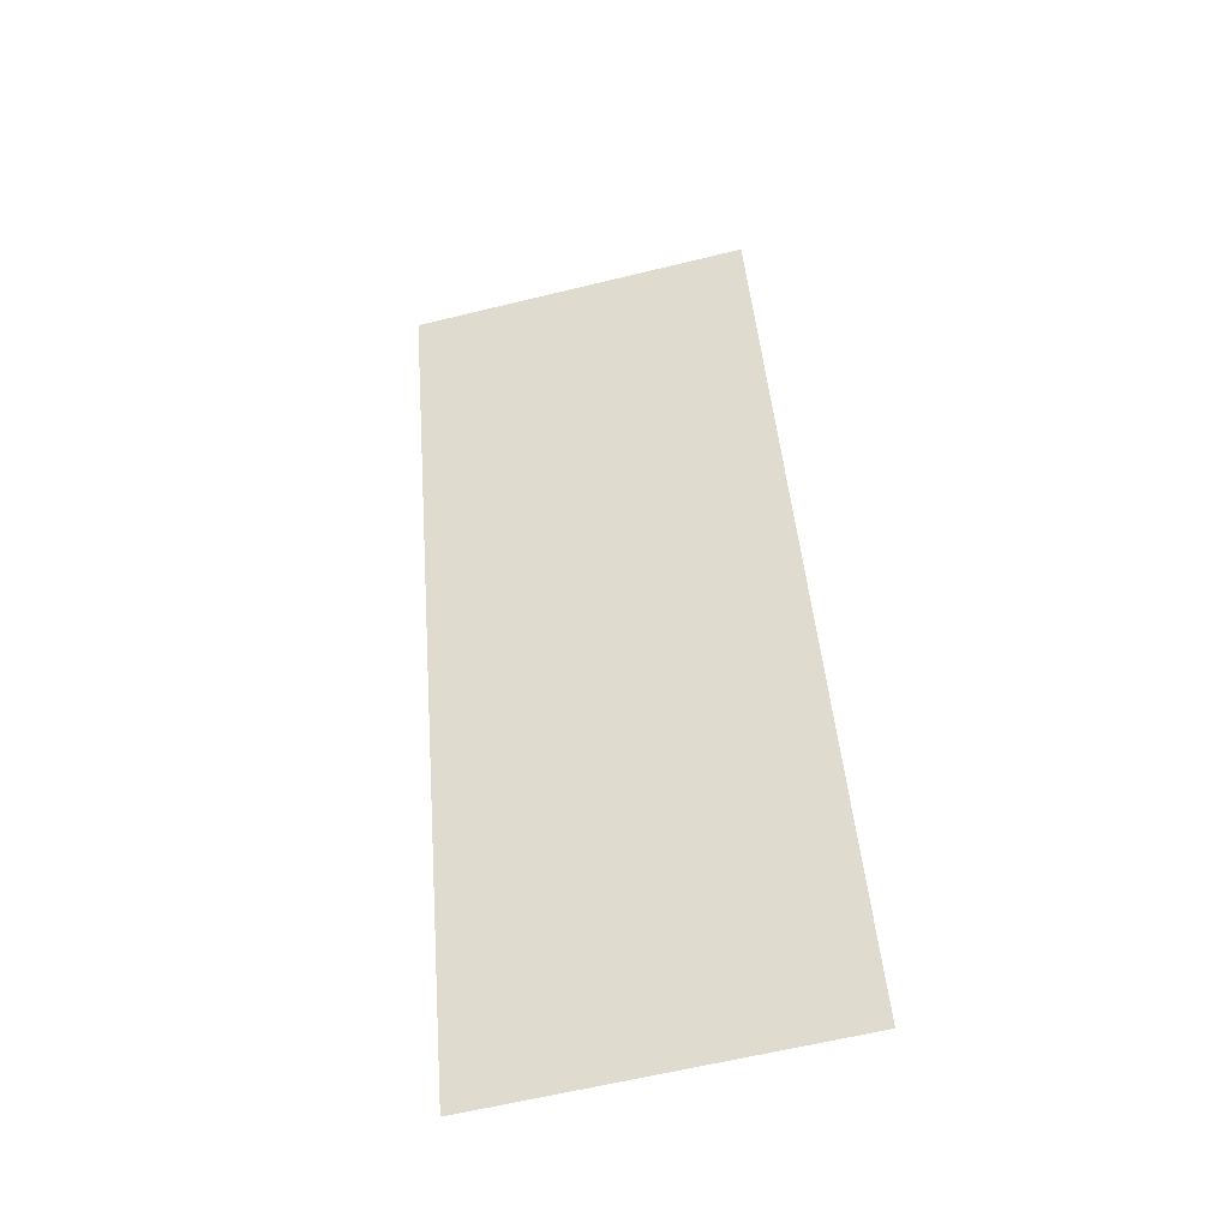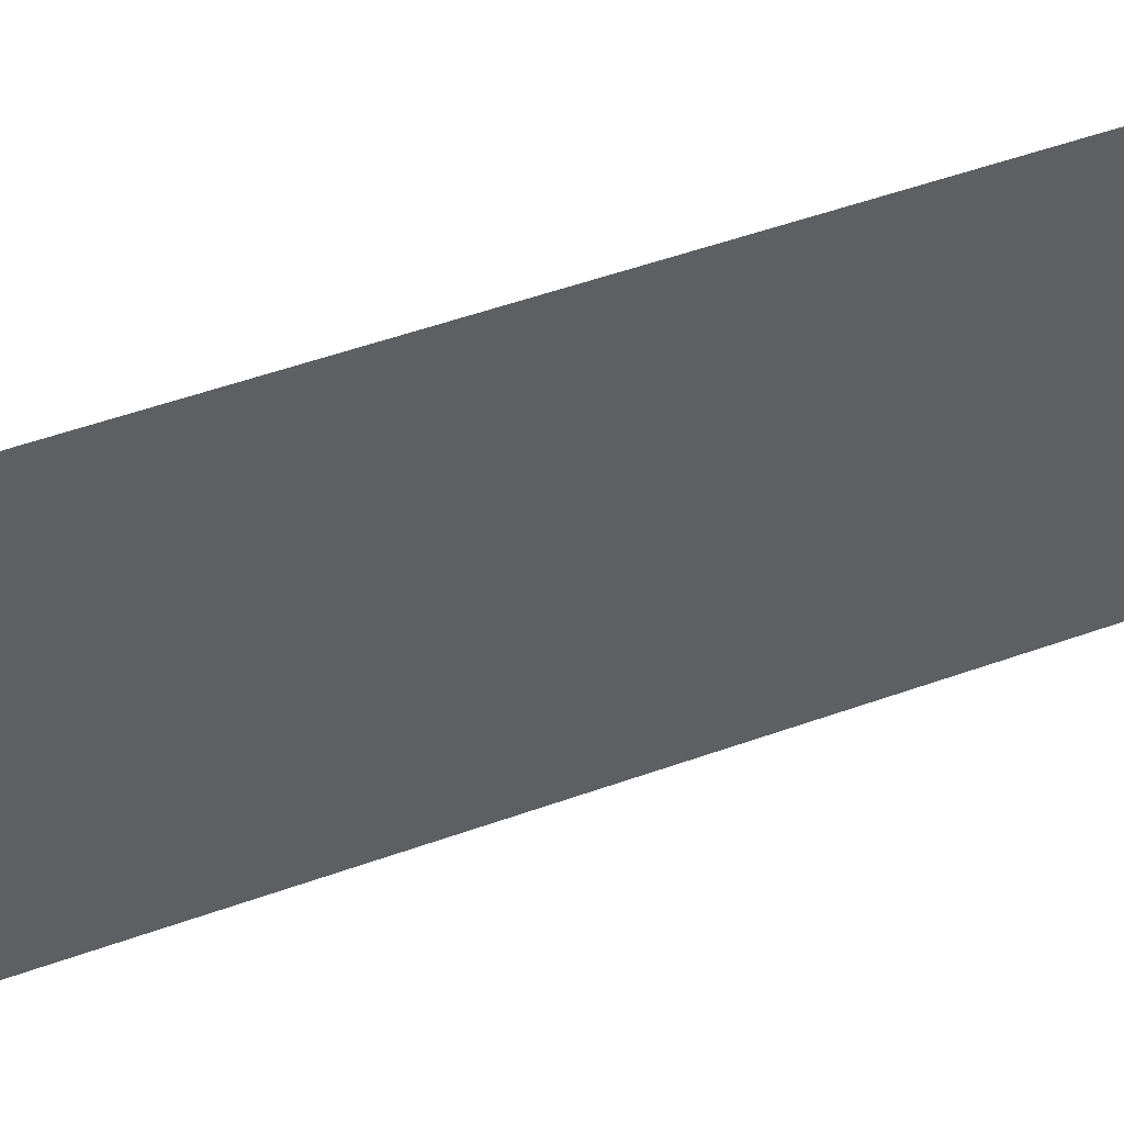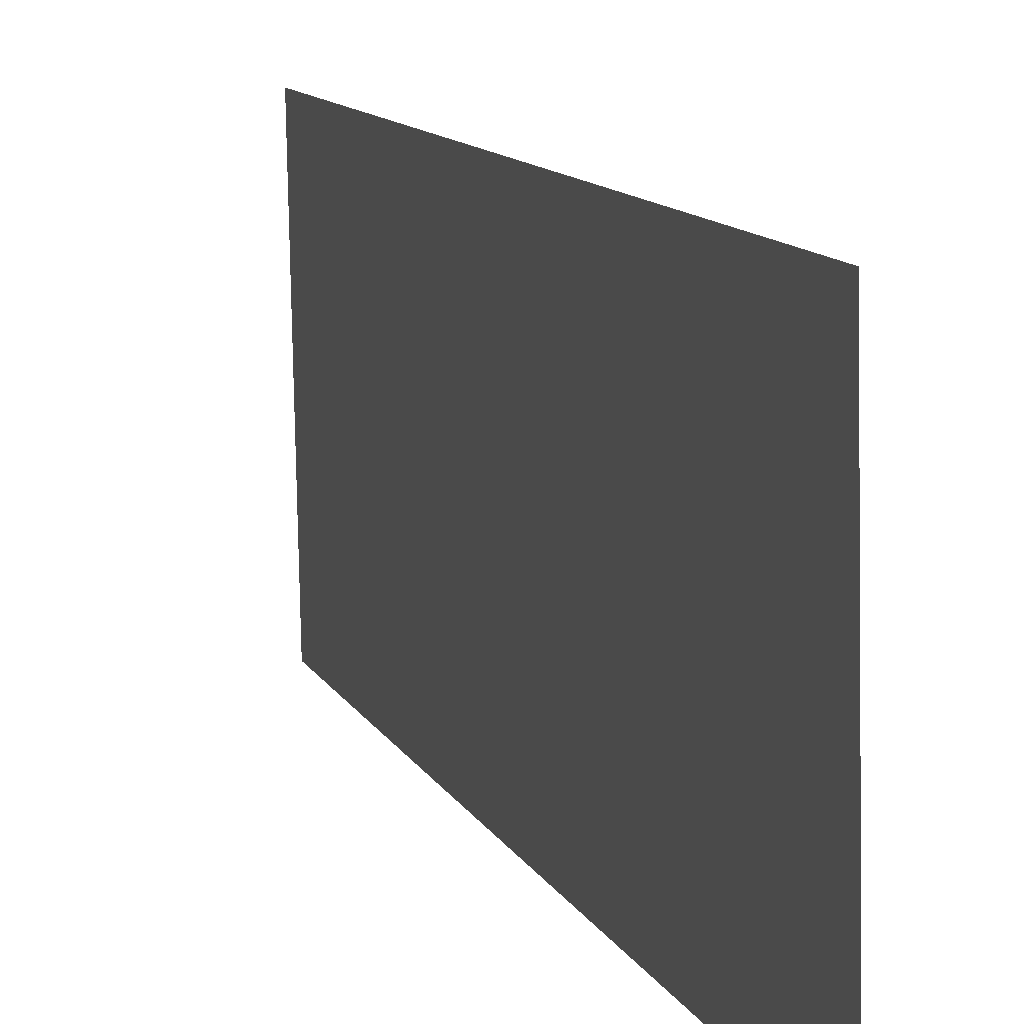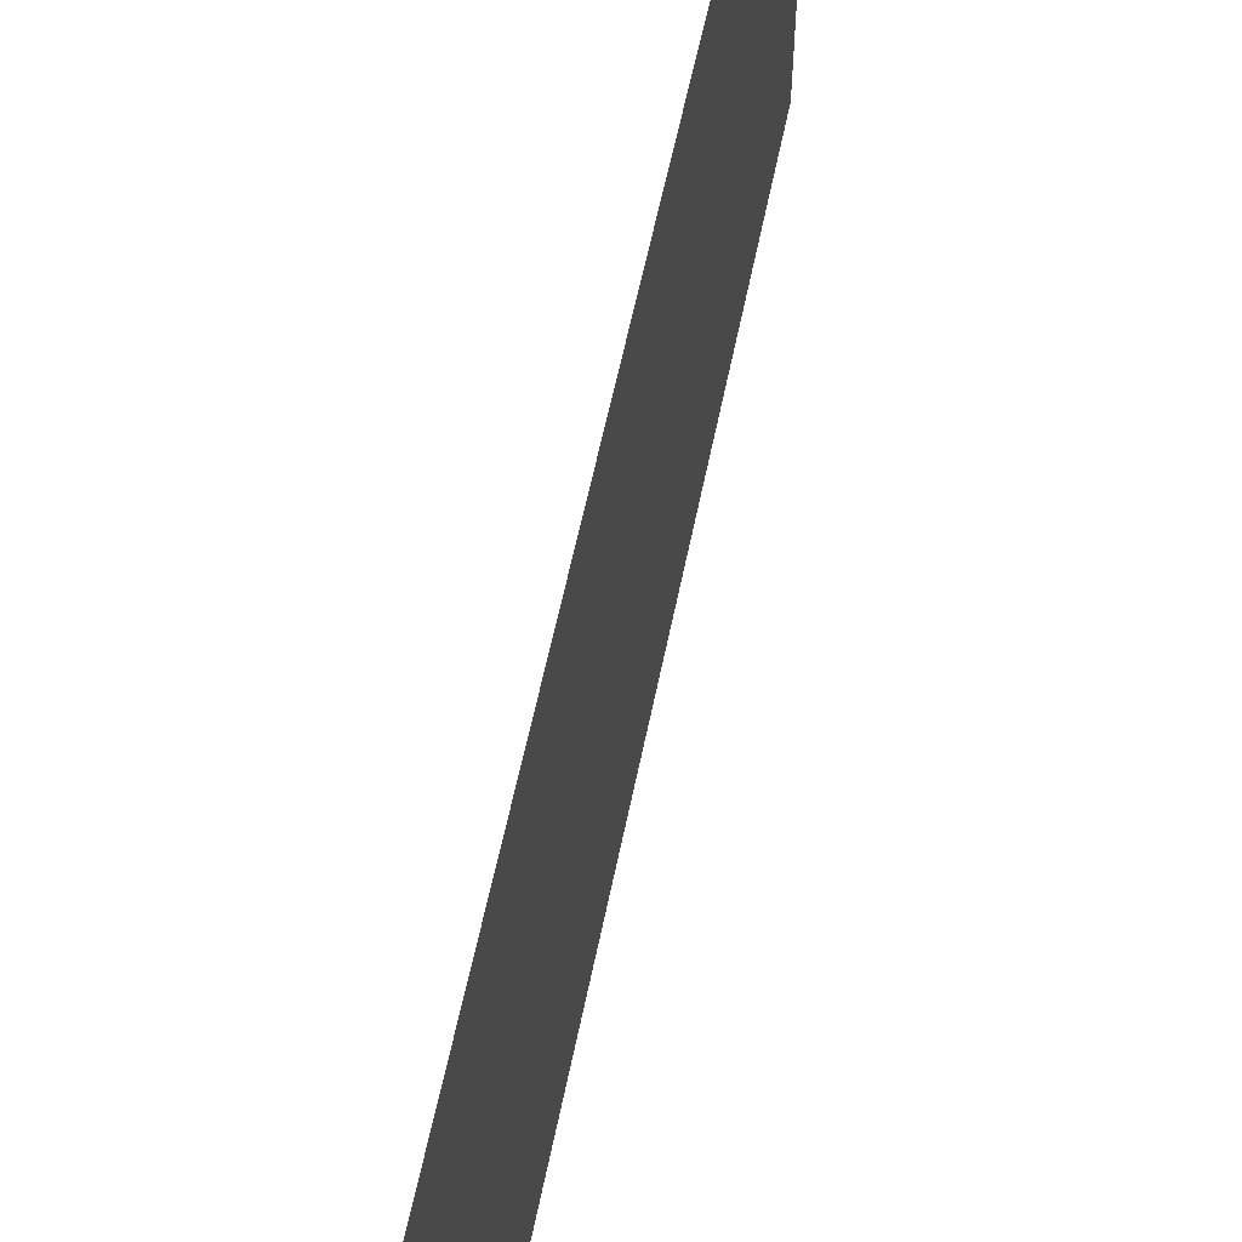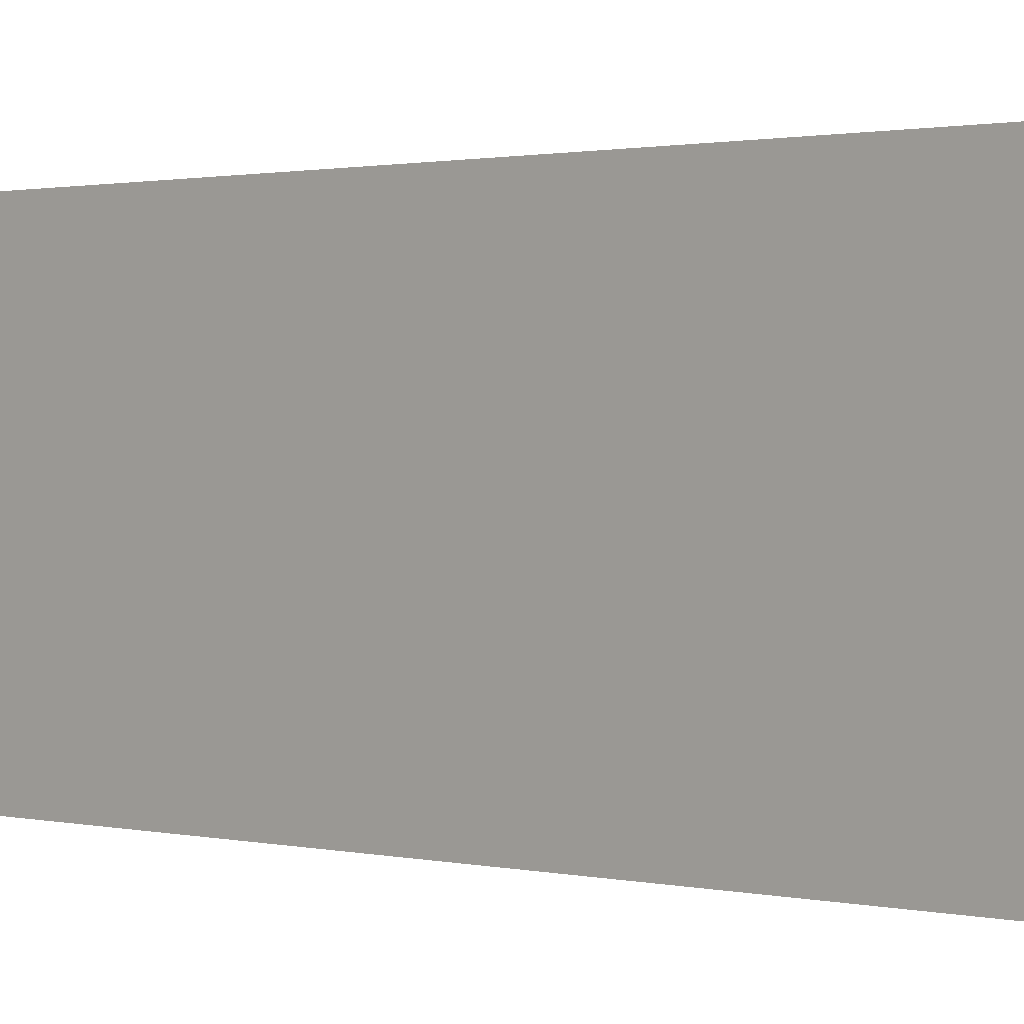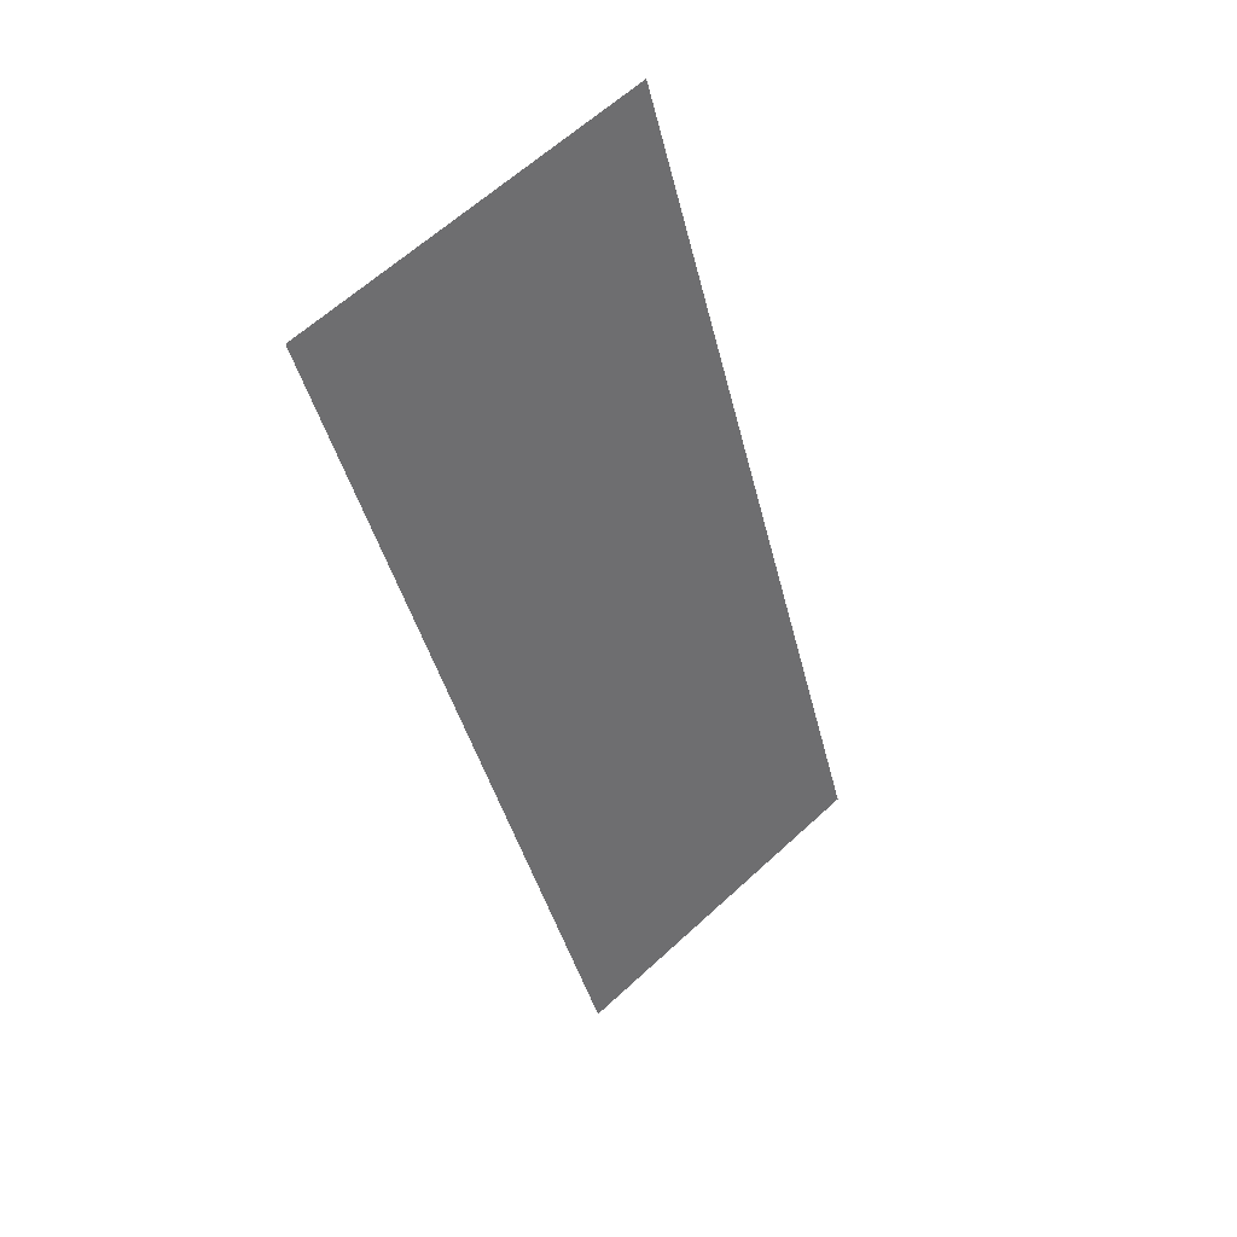
<metadata>
{"format":"obj","ext":"obj","renderer":"f3d","projection":"perspective","resolution":1024,"background":"white","views":[{"elev":-62.9,"azim":102.7,"up":"+Z"},{"elev":50.4,"azim":-92.5,"up":"+Y"},{"elev":10.5,"azim":-176.6,"up":"+Y"},{"elev":50.6,"azim":29.8,"up":"+Y"},{"elev":0.5,"azim":-26.5,"up":"+Y"},{"elev":64.3,"azim":-133.7,"up":"+Z"}]}
</metadata>
<code>
g default
v -12.08 -0.2974 -11.91
v -12.05 1.239 -11.91
v -12.02 2.776 -11.91
v -11.99 4.312 -11.91
v -11.96 5.849 -11.91
v -11.93 7.386 -11.91
v -11.9 8.922 -11.91
v -11.24 -0.3134 -9.53
v -11.21 1.223 -9.53
v -11.18 2.76 -9.53
v -11.15 4.297 -9.53
v -11.12 5.833 -9.53
v -11.09 7.37 -9.53
v -11.06 8.906 -9.53
v -10.4 -0.3294 -7.148
v -10.37 1.207 -7.148
v -10.34 2.744 -7.148
v -10.31 4.281 -7.148
v -10.28 5.817 -7.148
v -10.25 7.354 -7.148
v -10.22 8.89 -7.148
v -9.562 -0.3454 -4.765
v -9.533 1.191 -4.765
v -9.503 2.728 -4.765
v -9.474 4.265 -4.765
v -9.445 5.801 -4.765
v -9.415 7.338 -4.765
v -9.386 8.874 -4.765
v -8.724 -0.3614 -2.383
v -8.695 1.175 -2.383
v -8.665 2.712 -2.383
v -8.636 4.249 -2.383
v -8.607 5.785 -2.383
v -8.577 7.322 -2.383
v -8.548 8.858 -2.383
v -7.886 -0.3774 0
v -7.856 1.159 0
v -7.827 2.696 -0
v -7.798 4.233 -0
v -7.769 5.769 -0
v -7.739 7.306 -0
v -7.71 8.842 -0
v -7.048 -0.3933 2.383
v -7.018 1.143 2.383
v -6.989 2.68 2.383
v -6.96 4.217 2.383
v -6.93 5.753 2.383
v -6.901 7.29 2.383
v -6.872 8.826 2.383
v -6.21 -0.4093 4.765
v -6.18 1.127 4.765
v -6.151 2.664 4.765
v -6.122 4.201 4.765
v -6.092 5.737 4.765
v -6.063 7.274 4.765
v -6.034 8.811 4.765
v -5.371 -0.4253 7.148
v -5.342 1.111 7.148
v -5.313 2.648 7.148
v -5.283 4.185 7.148
v -5.254 5.721 7.148
v -5.225 7.258 7.148
v -5.196 8.795 7.148
v -4.533 -0.4413 9.53
v -4.504 1.095 9.53
v -4.475 2.632 9.53
v -4.445 4.169 9.53
v -4.416 5.705 9.53
v -4.387 7.242 9.53
v -4.357 8.779 9.53
v -3.695 -0.4573 11.91
v -3.666 1.079 11.91
v -3.637 2.616 11.91
v -3.607 4.153 11.91
v -3.578 5.689 11.91
v -3.549 7.226 11.91
v -3.519 8.763 11.91
g pPlane2
f 1 2 9 8
f 2 3 10 9
f 3 4 11 10
f 4 5 12 11
f 5 6 13 12
f 6 7 14 13
f 8 9 16 15
f 9 10 17 16
f 10 11 18 17
f 11 12 19 18
f 12 13 20 19
f 13 14 21 20
f 15 16 23 22
f 16 17 24 23
f 17 18 25 24
f 18 19 26 25
f 19 20 27 26
f 20 21 28 27
f 22 23 30 29
f 23 24 31 30
f 24 25 32 31
f 25 26 33 32
f 26 27 34 33
f 27 28 35 34
f 29 30 37 36
f 30 31 38 37
f 31 32 39 38
f 32 33 40 39
f 33 34 41 40
f 34 35 42 41
f 36 37 44 43
f 37 38 45 44
f 38 39 46 45
f 39 40 47 46
f 40 41 48 47
f 41 42 49 48
f 43 44 51 50
f 44 45 52 51
f 45 46 53 52
f 46 47 54 53
f 47 48 55 54
f 48 49 56 55
f 50 51 58 57
f 51 52 59 58
f 52 53 60 59
f 53 54 61 60
f 54 55 62 61
f 55 56 63 62
f 57 58 65 64
f 58 59 66 65
f 59 60 67 66
f 60 61 68 67
f 61 62 69 68
f 62 63 70 69
f 64 65 72 71
f 65 66 73 72
f 66 67 74 73
f 67 68 75 74
f 68 69 76 75
f 69 70 77 76

</code>
